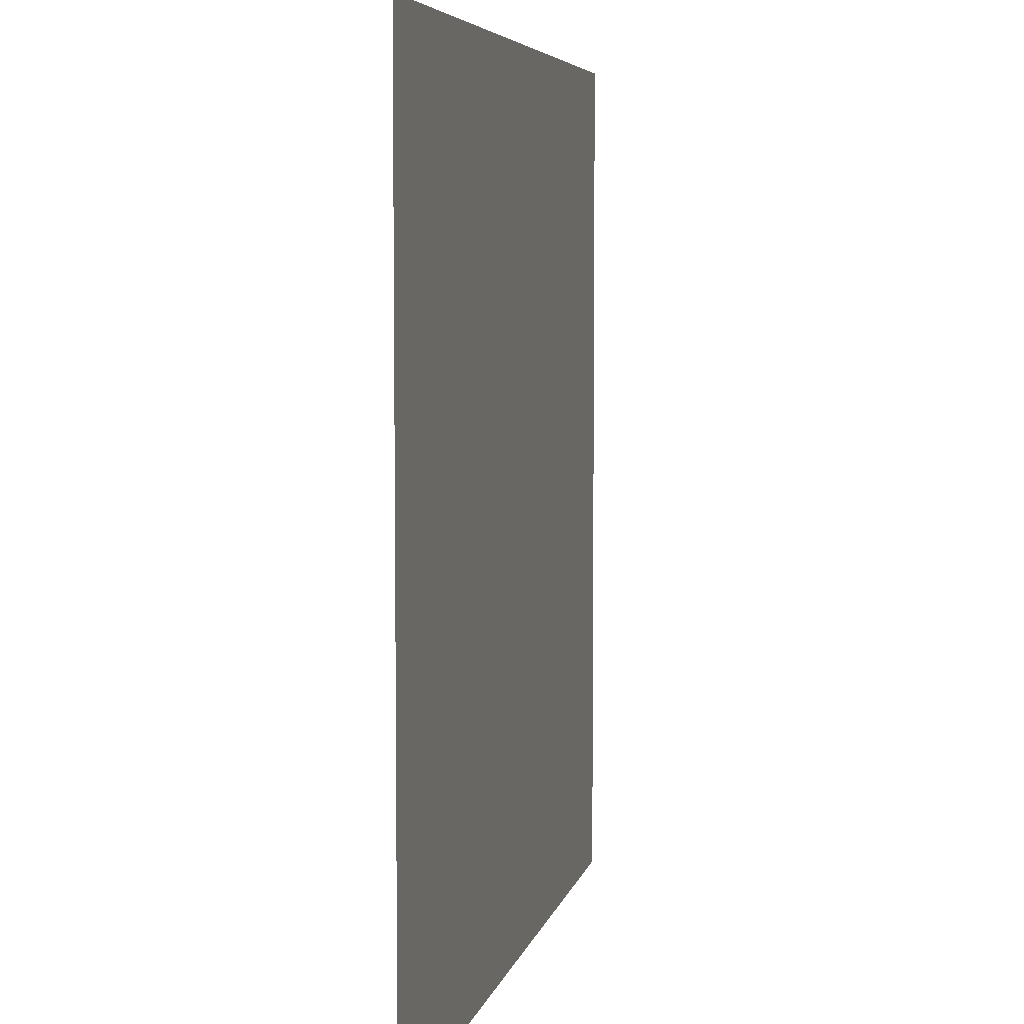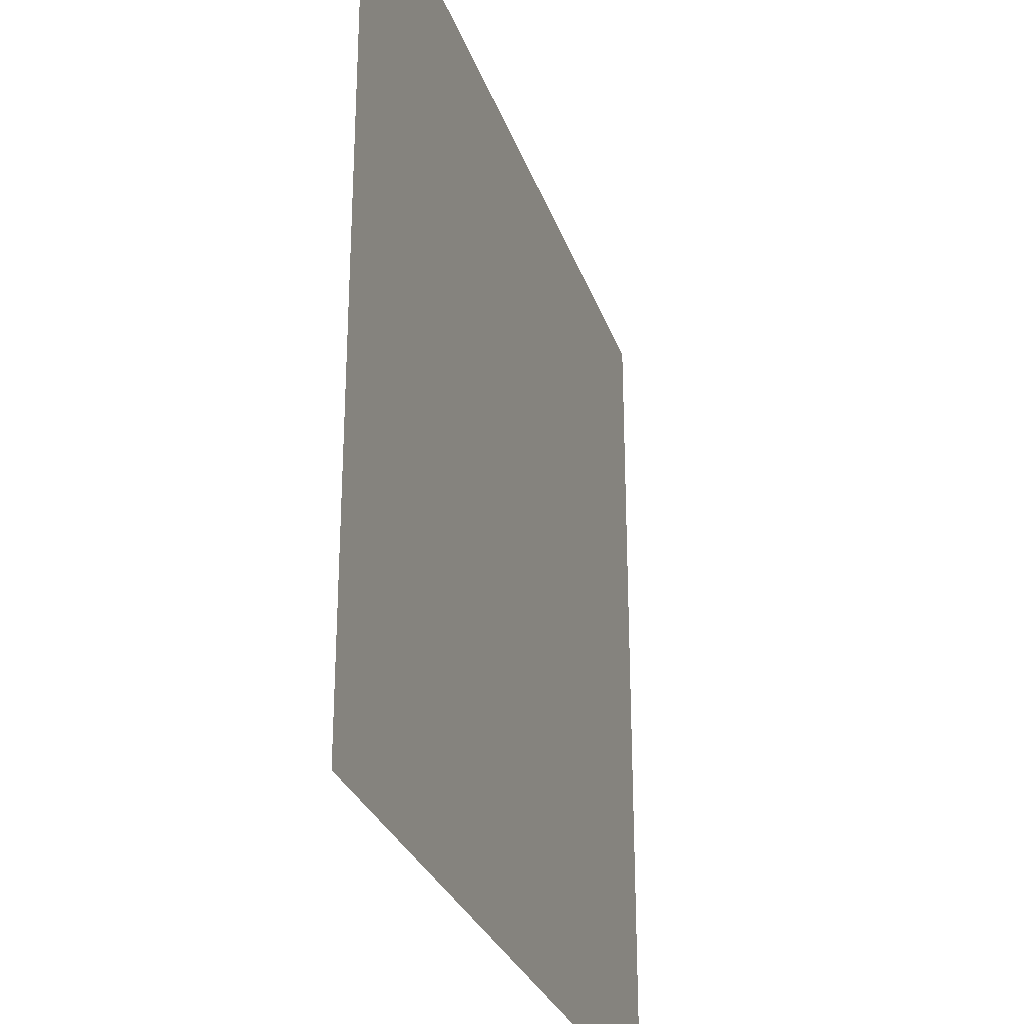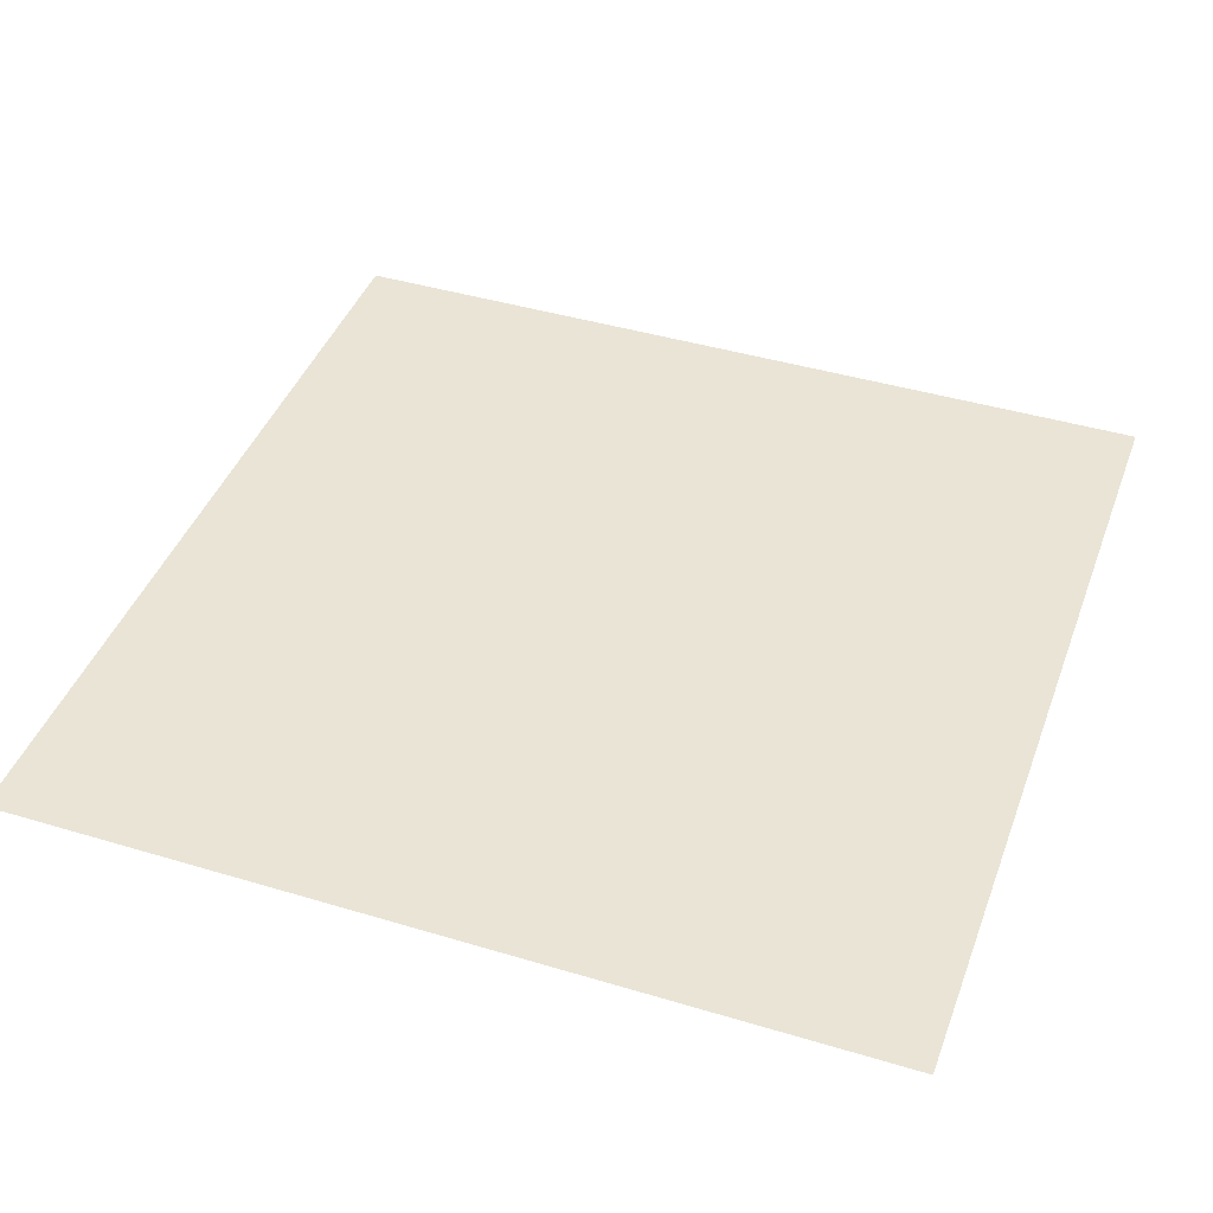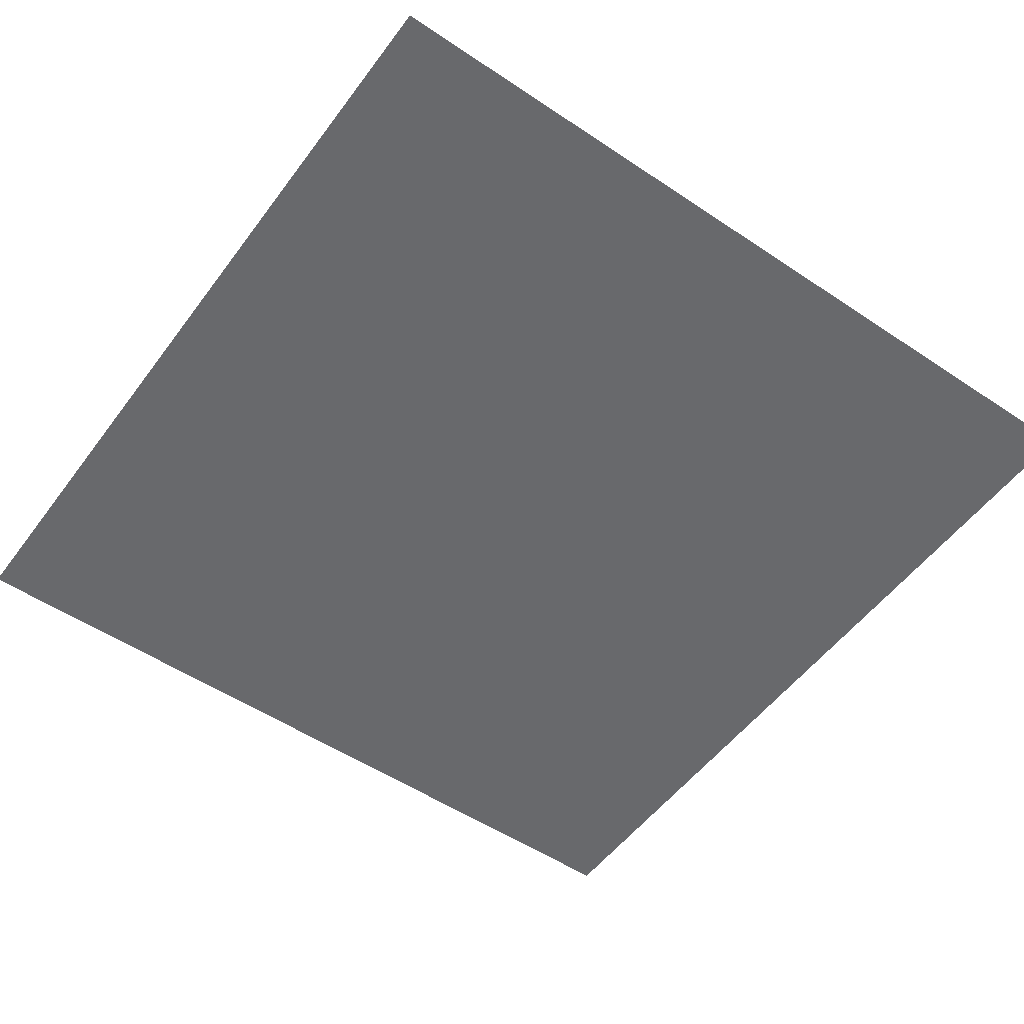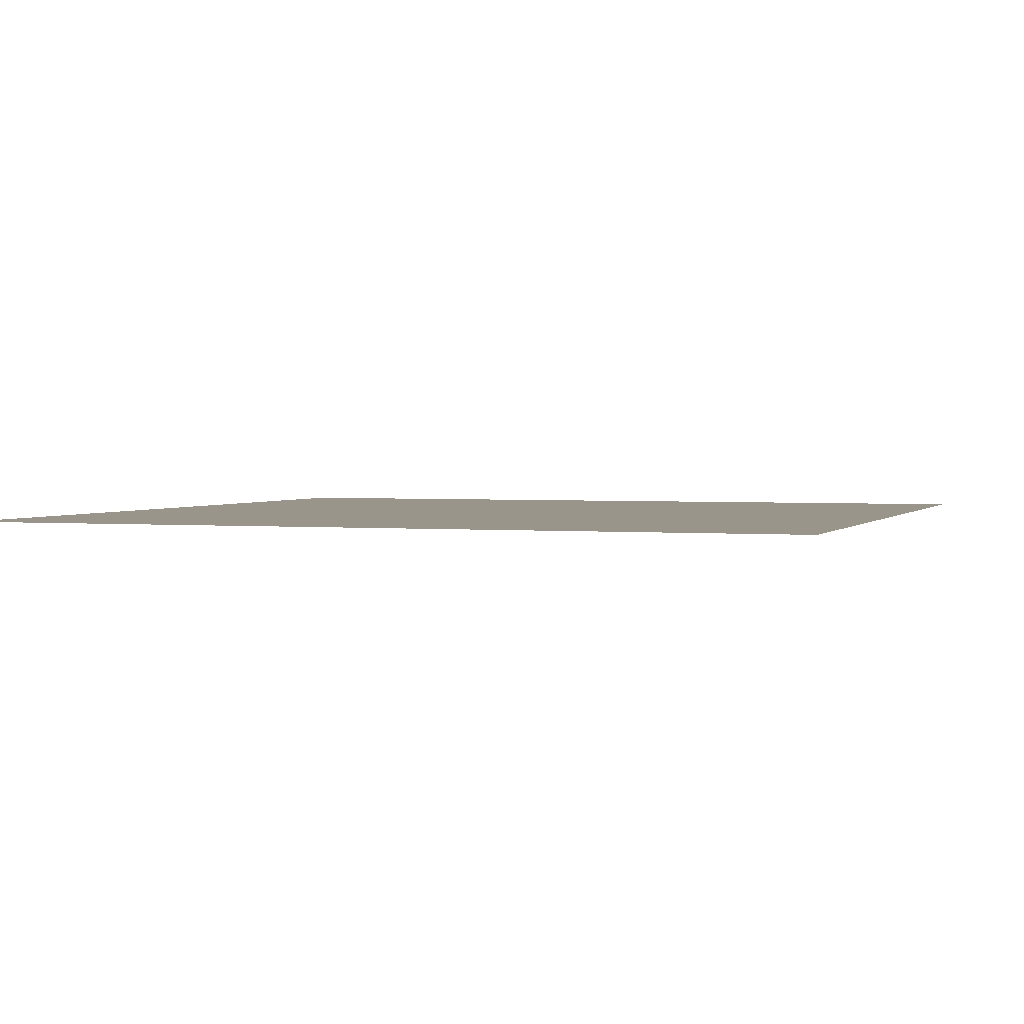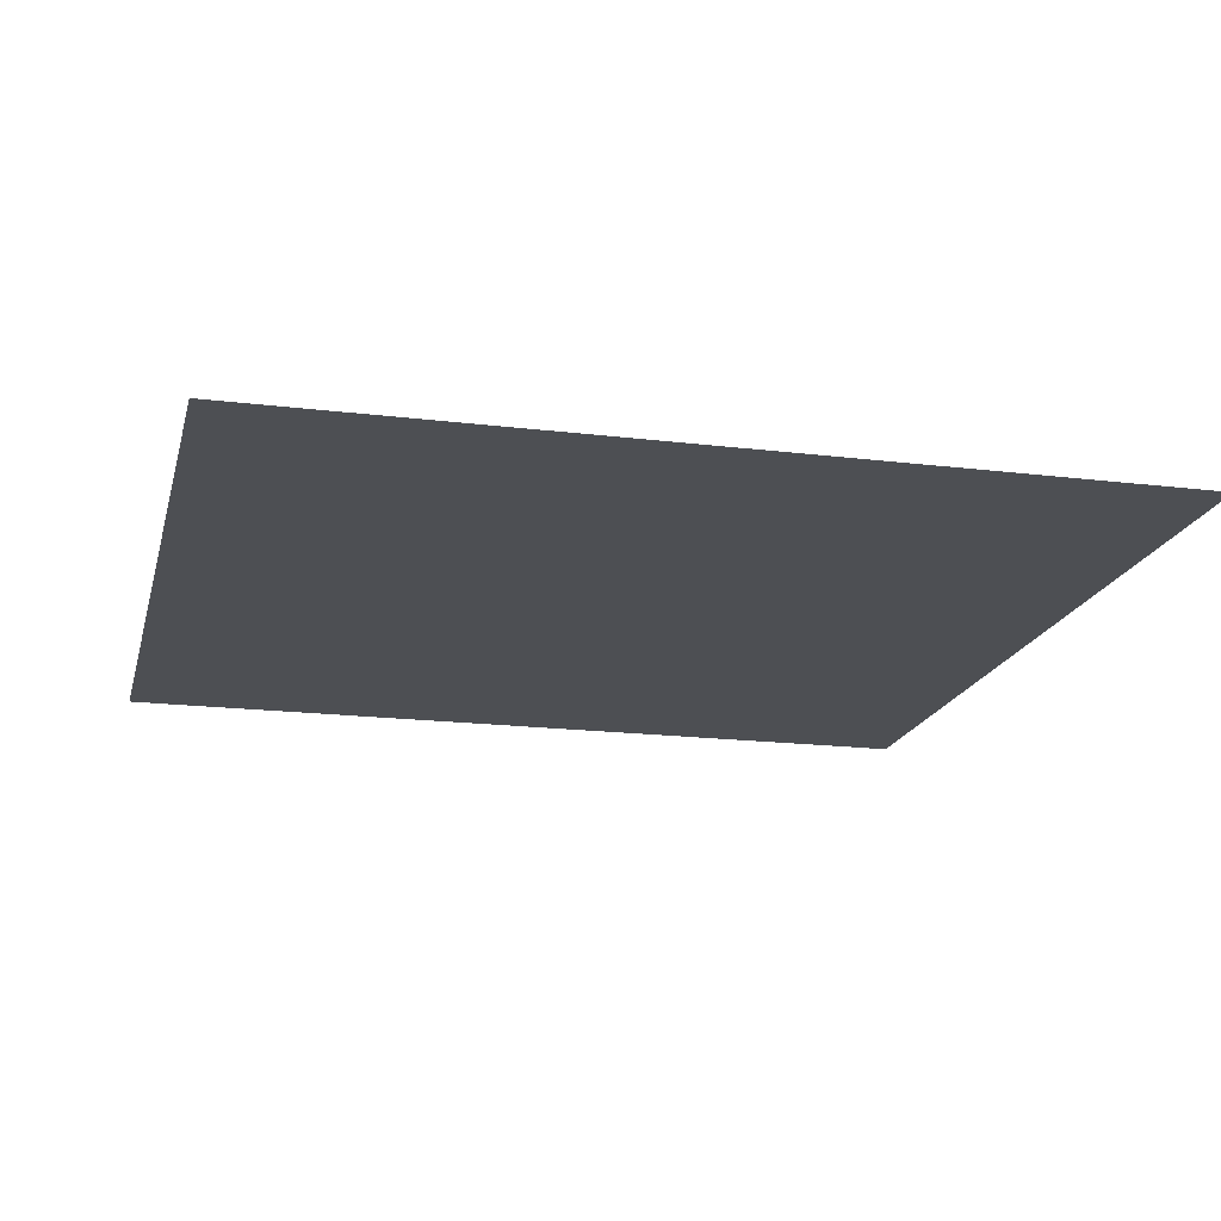
<metadata>
{"format":"obj","ext":"obj","renderer":"f3d","projection":"perspective","resolution":1024,"background":"white","views":[{"elev":5.7,"azim":101.9,"up":"+Z"},{"elev":-28.6,"azim":107.1,"up":"+Z"},{"elev":42.7,"azim":19.7,"up":"+Y"},{"elev":-52.8,"azim":144.3,"up":"+Y"},{"elev":2.1,"azim":-161.0,"up":"+Y"},{"elev":-18.0,"azim":-103.5,"up":"+Y"}]}
</metadata>
<code>
o Grid
v 0.1111 -0 1
v 0.3333 -0 1
v 0.3333 -0 0.7778
v 0.1111 -0 0.7778
v -0.1111 -0 1
v -0.1111 -0 0.7778
v -0.3333 -0 1
v -0.3333 -0 0.7778
v -0.5556 -0 1
v -0.5556 -0 0.7778
v 0.7778 -0 1
v 1 -0 1
v 1 -0 0.7778
v 0.7778 -0 0.7778
v 0.5556 -0 1
v 0.5556 -0 0.7778
v -1 -0 1
v -0.7778 -0 1
v -0.7778 -0 0.7778
v -1 -0 0.7778
v 1 -0 0.5556
v 0.7778 -0 0.5556
v 0.5556 -0 0.5556
v 0.3333 -0 0.5556
v 0.1111 -0 0.5556
v -0.1111 -0 0.5556
v -0.3333 -0 0.5556
v -0.5556 -0 0.5556
v -0.3333 -0 0.3333
v -0.5556 -0 0.3333
v 1 -0 0.3333
v 0.7778 -0 0.3333
v -0.7778 -0 0.5556
v -0.7778 -0 0.3333
v 0.5556 -0 0.3333
v 0.3333 -0 0.3333
v 0.1111 -0 0.3333
v -0.1111 -0 0.3333
v -0.3333 -0 0.1111
v -0.5556 -0 0.1111
v 1 -0 0.1111
v 0.7778 -0 0.1111
v -0.7778 -0 0.1111
v 0.5556 -0 0.1111
v 0.3333 -0 0.1111
v 0.1111 -0 0.1111
v -0.1111 -0 0.1111
v -0.1111 0 -0.1111
v -0.3333 0 -0.1111
v -0.5556 0 -0.1111
v 1 0 -0.1111
v 0.7778 0 -0.1111
v -0.7778 0 -0.1111
v 0.5556 0 -0.1111
v 0.3333 0 -0.1111
v 0.1111 0 -0.1111
v -0.1111 0 -0.3333
v -0.3333 0 -0.3333
v -0.5556 0 -0.3333
v 1 0 -0.3333
v 0.7778 0 -0.3333
v -0.7778 0 -0.3333
v 0.5556 0 -0.3333
v 0.3333 0 -0.3333
v 0.1111 0 -0.3333
v 0.1111 0 -0.5556
v -0.1111 0 -0.5556
v -0.3333 0 -0.5556
v -0.5556 0 -0.5556
v 1 0 -0.5556
v 0.7778 0 -0.5556
v -0.7778 0 -0.5556
v 0.5556 0 -0.5556
v 0.3333 0 -0.5556
v 0.1111 0 -0.7778
v -0.1111 0 -0.7778
v -0.3333 0 -0.7778
v -0.5556 0 -0.7778
v 1 0 -0.7778
v 0.7778 0 -0.7778
v -0.7778 0 -0.7778
v 0.5556 0 -0.7778
v 0.3333 0 -0.7778
v 0.3333 0 -1
v 0.1111 0 -1
v -0.1111 0 -1
v -0.3333 0 -1
v -0.5556 0 -1
v 1 0 -1
v 0.7778 0 -1
v -0.7778 0 -1
v 0.5556 0 -1
v -1 -0 0.5556
v -1 -0 0.3333
v -1 -0 0.1111
v -1 0 -0.1111
v -1 0 -0.3333
v -1 0 -0.5556
v -1 0 -0.7778
v -1 0 -1
f 99 81 91 100
f 98 72 81 99
f 1 2 3 4
f 5 1 4 6
f 7 5 6 8
f 11 12 13 14
f 15 11 14 16
f 17 18 19 20
f 2 15 16 3
f 14 13 21 22
f 16 14 22 23
f 3 16 23 24
f 4 3 24 25
f 6 4 25 26
f 8 6 26 27
f 28 27 29 30
f 22 21 31 32
f 23 22 32 35
f 24 23 35 36
f 25 24 36 37
f 26 25 37 38
f 27 26 38 29
f 30 29 39 40
f 32 31 41 42
f 35 32 42 44
f 36 35 44 45
f 37 36 45 46
f 38 37 46 47
f 29 38 47 39
f 39 47 48 49
f 40 39 49 50
f 42 41 51 52
f 44 42 52 54
f 45 44 54 55
f 46 45 55 56
f 47 46 56 48
f 49 48 57 58
f 50 49 58 59
f 52 51 60 61
f 54 52 61 63
f 55 54 63 64
f 56 55 64 65
f 48 56 65 57
f 57 65 66 67
f 58 57 67 68
f 59 58 68 69
f 61 60 70 71
f 63 61 71 73
f 64 63 73 74
f 65 64 74 66
f 67 66 75 76
f 68 67 76 77
f 69 68 77 78
f 71 70 79 80
f 73 71 80 82
f 74 73 82 83
f 66 74 83 75
f 75 83 84 85
f 76 75 85 86
f 77 76 86 87
f 78 77 87 88
f 80 79 89 90
f 82 80 90 92
f 83 82 92 84
f 96 53 62 97
f 94 34 43 95
f 95 43 53 96
f 18 9 10 19
f 19 10 28 33
f 20 19 33 93
f 93 33 34 94
f 97 62 72 98
f 33 28 30 34
f 34 30 40 43
f 43 40 50 53
f 53 50 59 62
f 62 59 69 72
f 72 69 78 81
f 81 78 88 91
f 9 7 8 10
f 10 8 27 28

</code>
